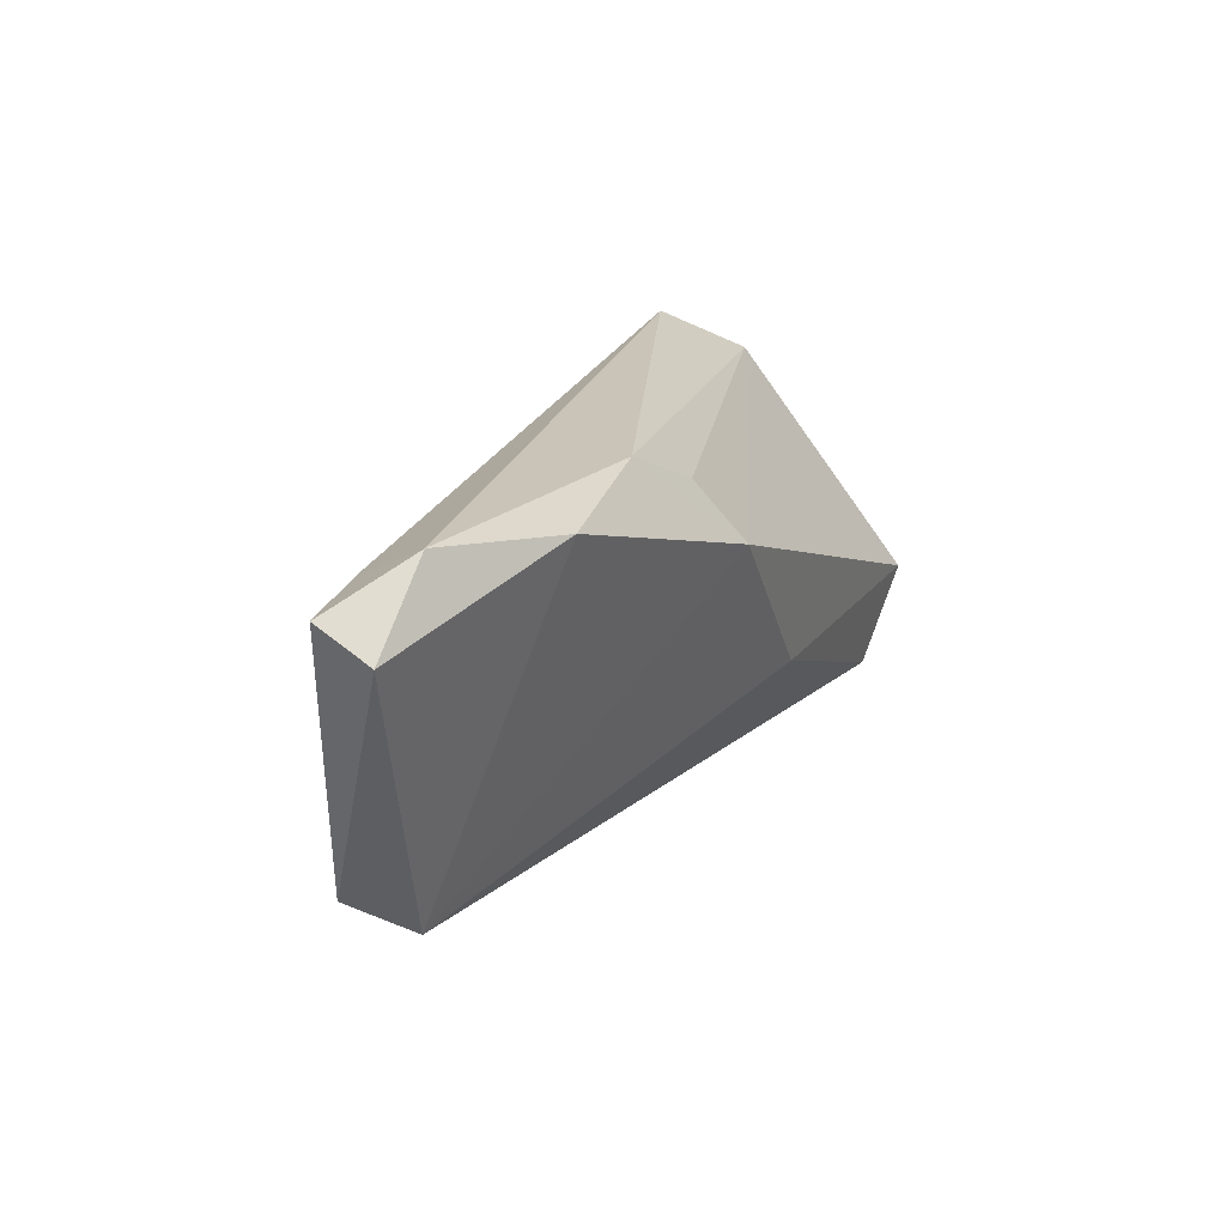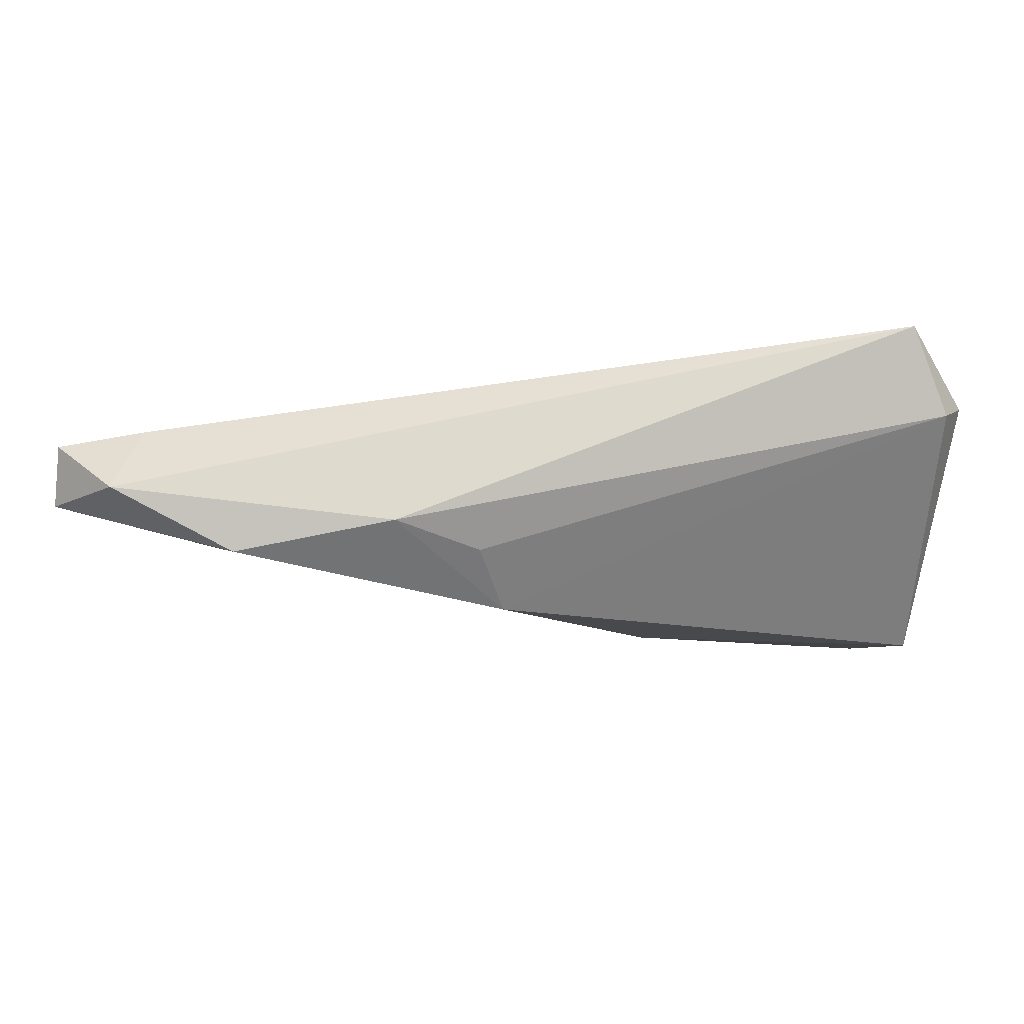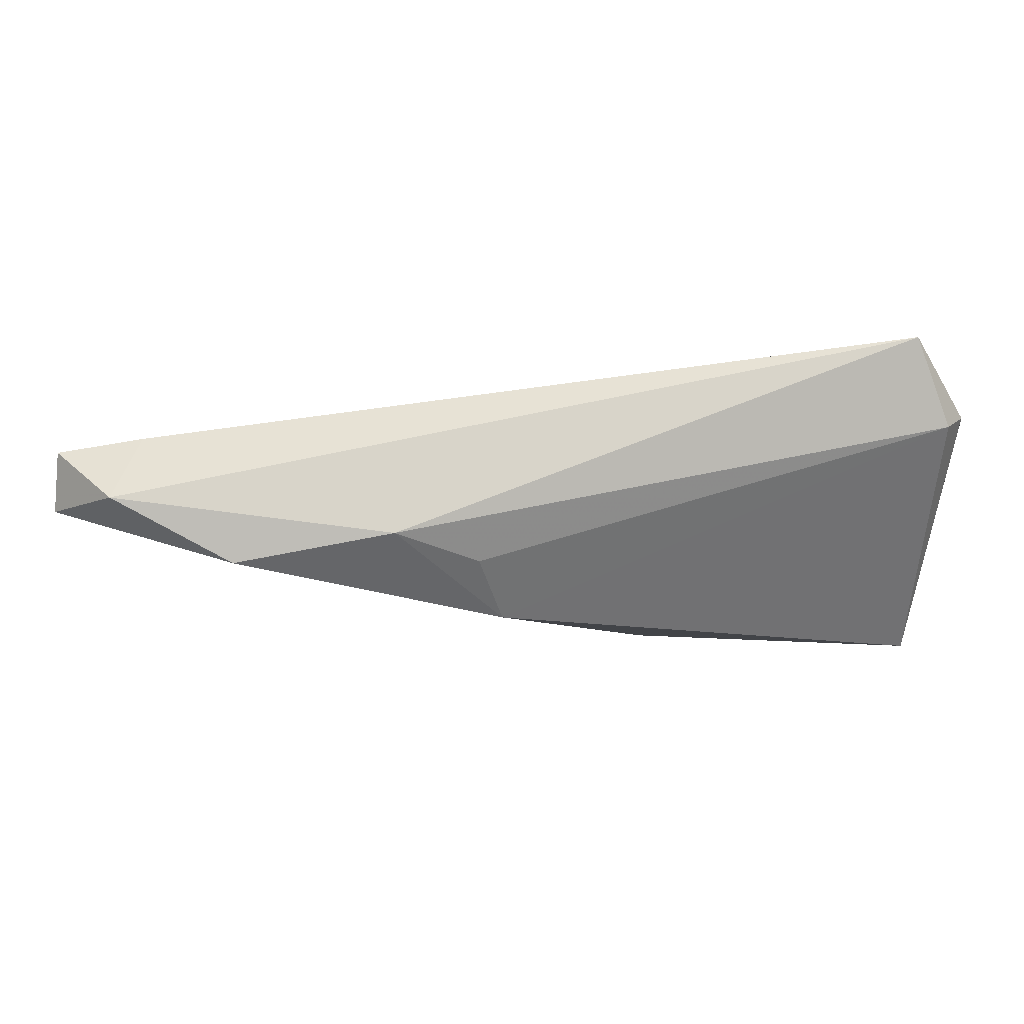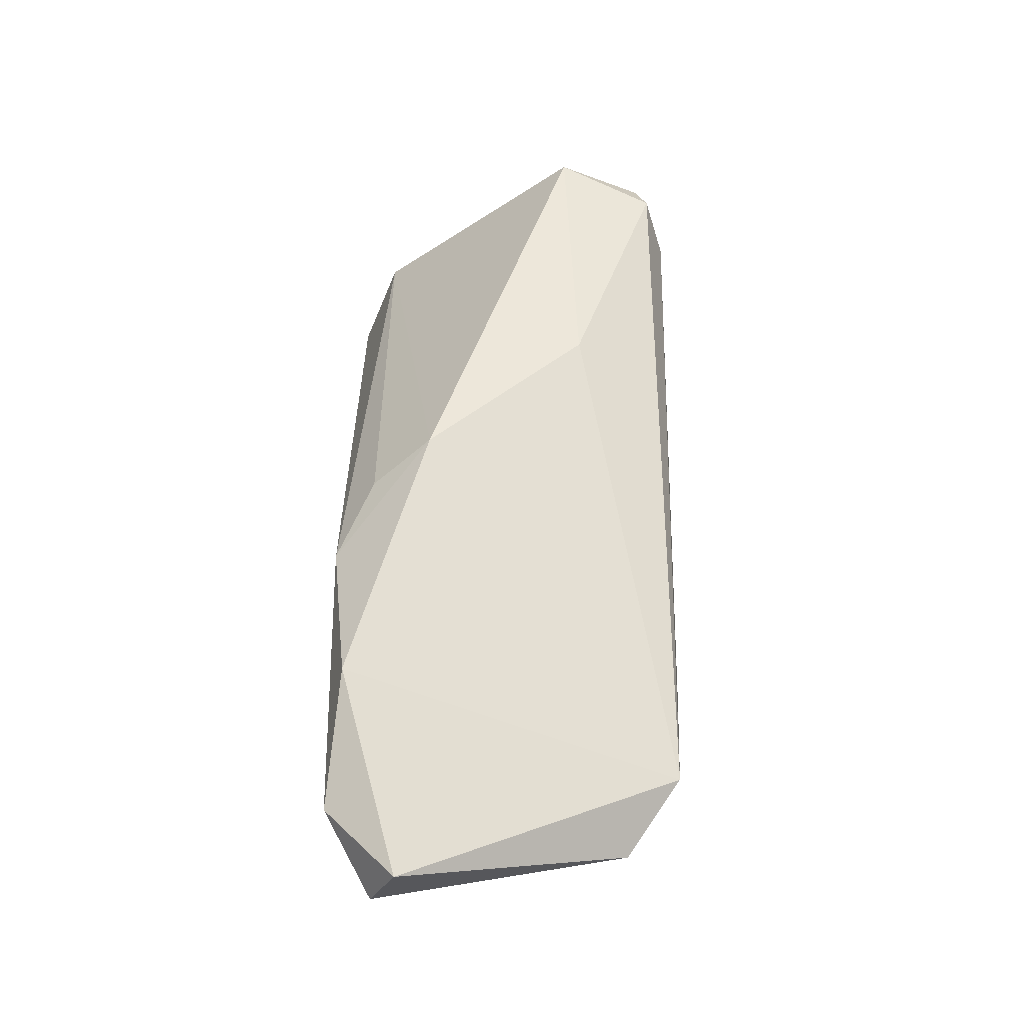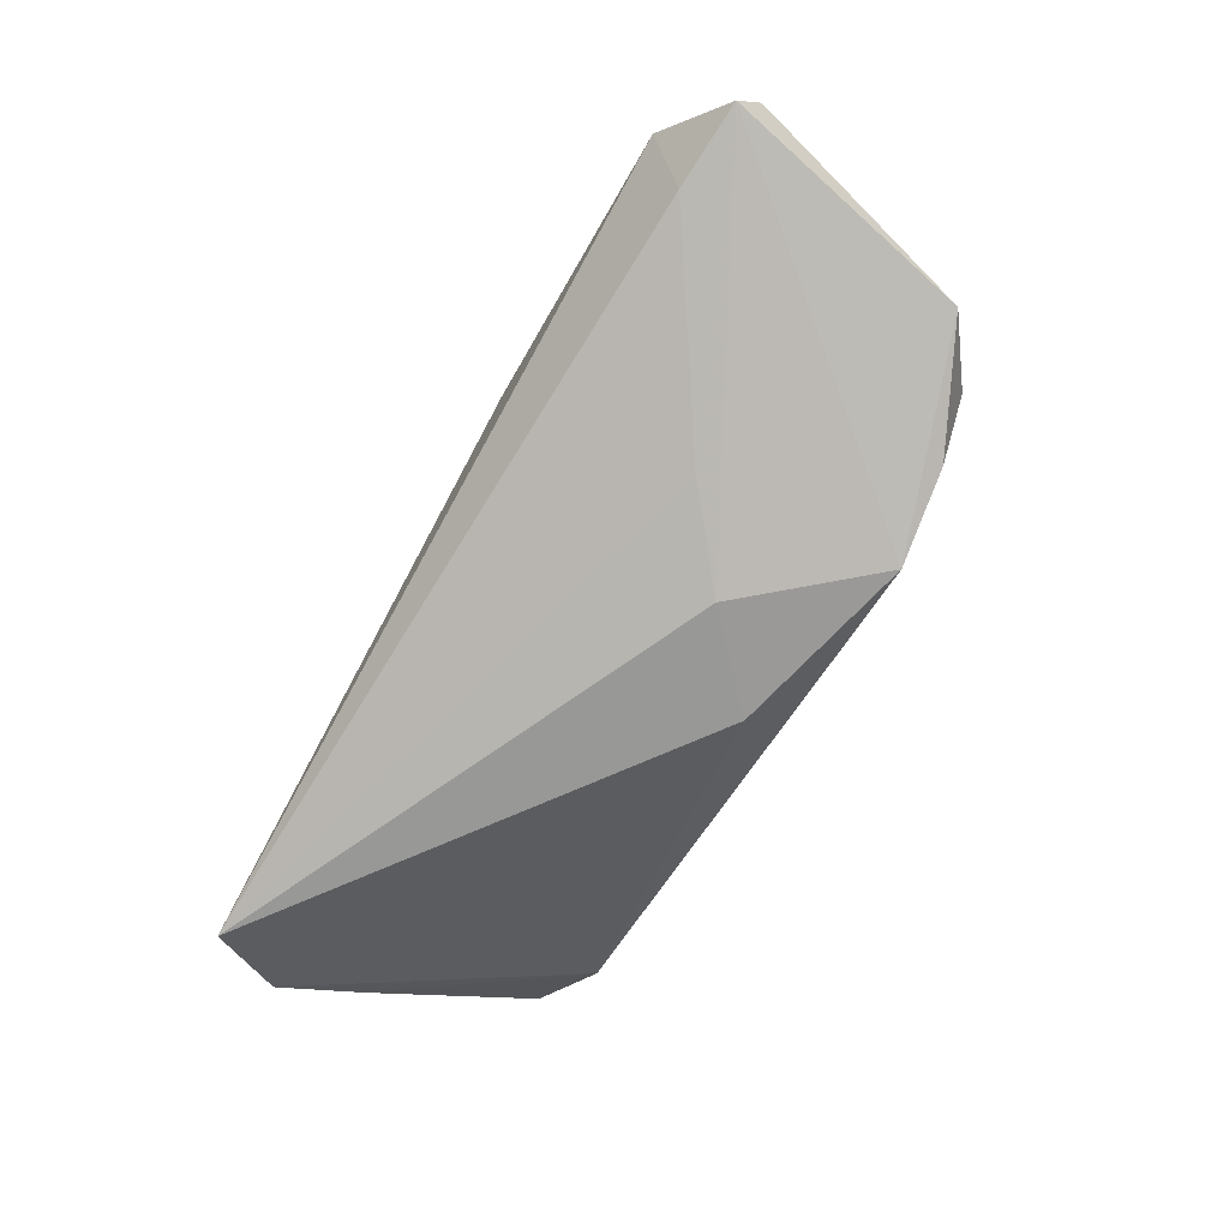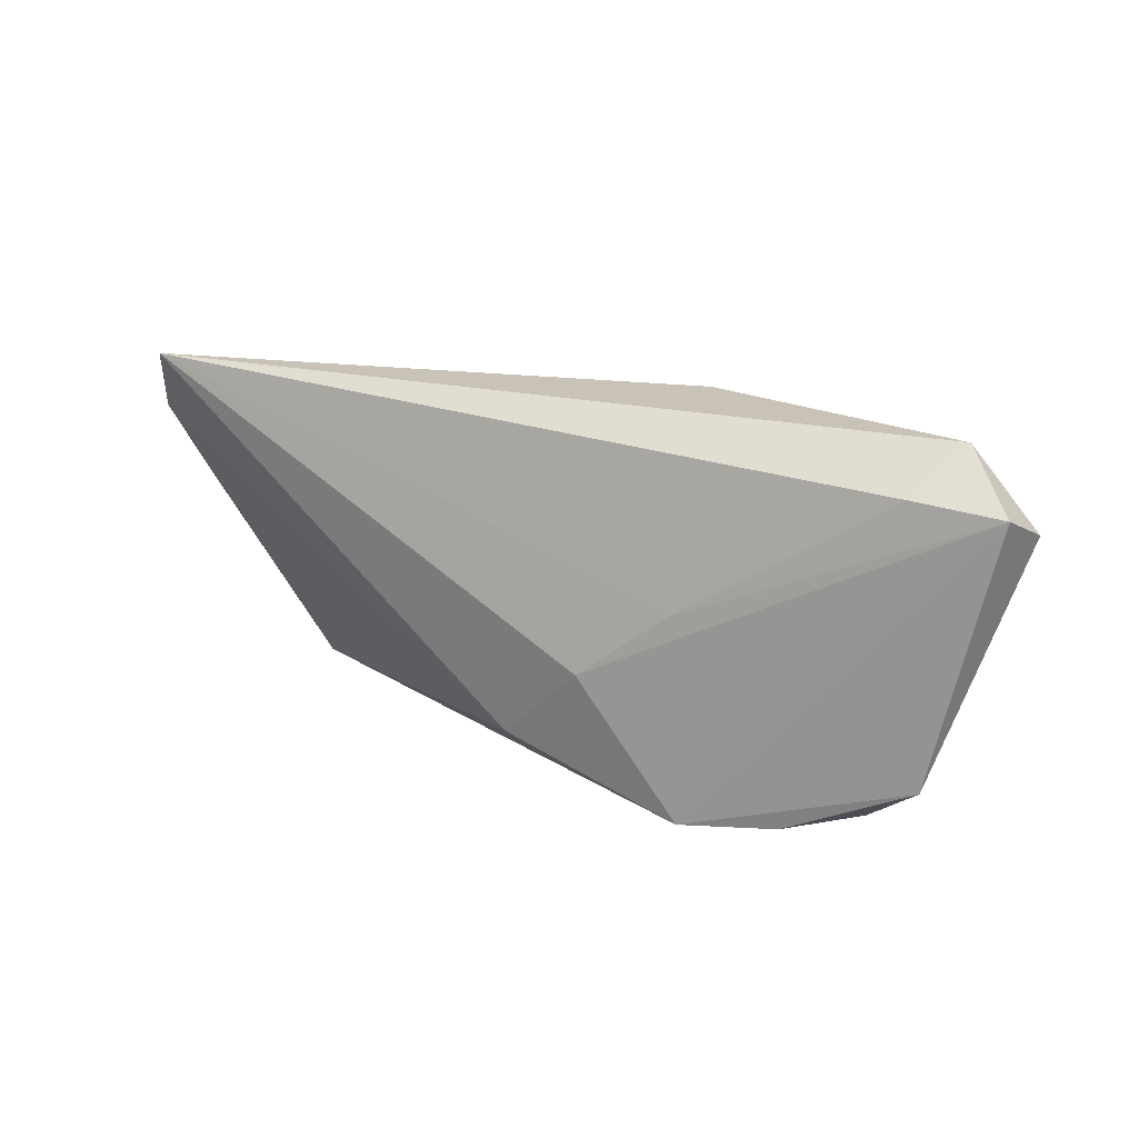
<metadata>
{"format":"obj","ext":"obj","renderer":"f3d","projection":"perspective","resolution":1024,"background":"white","views":[{"elev":20.0,"azim":-65.1,"up":"+Y"},{"elev":71.3,"azim":-0.3,"up":"+Y"},{"elev":75.3,"azim":0.1,"up":"+Y"},{"elev":50.9,"azim":-90.6,"up":"+Z"},{"elev":-70.4,"azim":-119.5,"up":"+Z"},{"elev":19.5,"azim":-144.8,"up":"+Y"}]}
</metadata>
<code>
v -0.02892 -0.02477 -0.01321
v -0.008035 0.01802 0.01191
v -0.06409 0.01734 -0.00294
v 0.04692 -0.02301 0.01481
v -0.01553 -0.0079 -0.01523
v 0.04381 -0.02551 0.007465
v -0.04105 -0.02327 -0.009849
v 0.05313 -0.02165 0.01158
v -0.01878 0.02301 0.009359
v 0.05225 -0.01006 0.01773
v -0.02669 0.001128 -0.01194
v 0.05606 0.001952 -0.002707
v -0.06479 0.01394 0.00428
v 0.01472 -0.01123 0.01604
v 0.05421 0.01797 -0.006542
v -0.0556 0.02301 0.004716
v -0.005046 0.01012 0.01773
v -0.04814 -0.02285 -0.001303
v 0.04968 0.02301 -0.01735
v -0.004363 -0.01838 -0.0144
v 0.05721 0.01315 -0.009306
v -0.05271 0.01814 -0.004658
v -0.05694 -0.01581 -0.005979
v -0.03968 0.0209 0.01288
f 21 10 12
f 10 8 12
f 12 6 21
f 12 8 6
f 17 14 10
f 18 1 6
f 14 17 18
f 6 8 4
f 4 18 6
f 14 18 4
f 4 8 10
f 10 14 4
f 9 19 16
f 16 19 22
f 9 17 2
f 23 18 13
f 6 1 20
f 1 5 20
f 20 5 19
f 21 6 20
f 20 19 21
f 24 17 9
f 9 16 24
f 24 16 13
f 13 18 24
f 24 18 17
f 15 19 9
f 9 2 15
f 21 19 15
f 15 10 21
f 15 17 10
f 15 2 17
f 1 18 7
f 7 23 1
f 18 23 7
f 22 19 11
f 19 5 11
f 22 11 3
f 3 11 5
f 1 23 3
f 3 5 1
f 3 23 13
f 13 16 3
f 3 16 22

</code>
